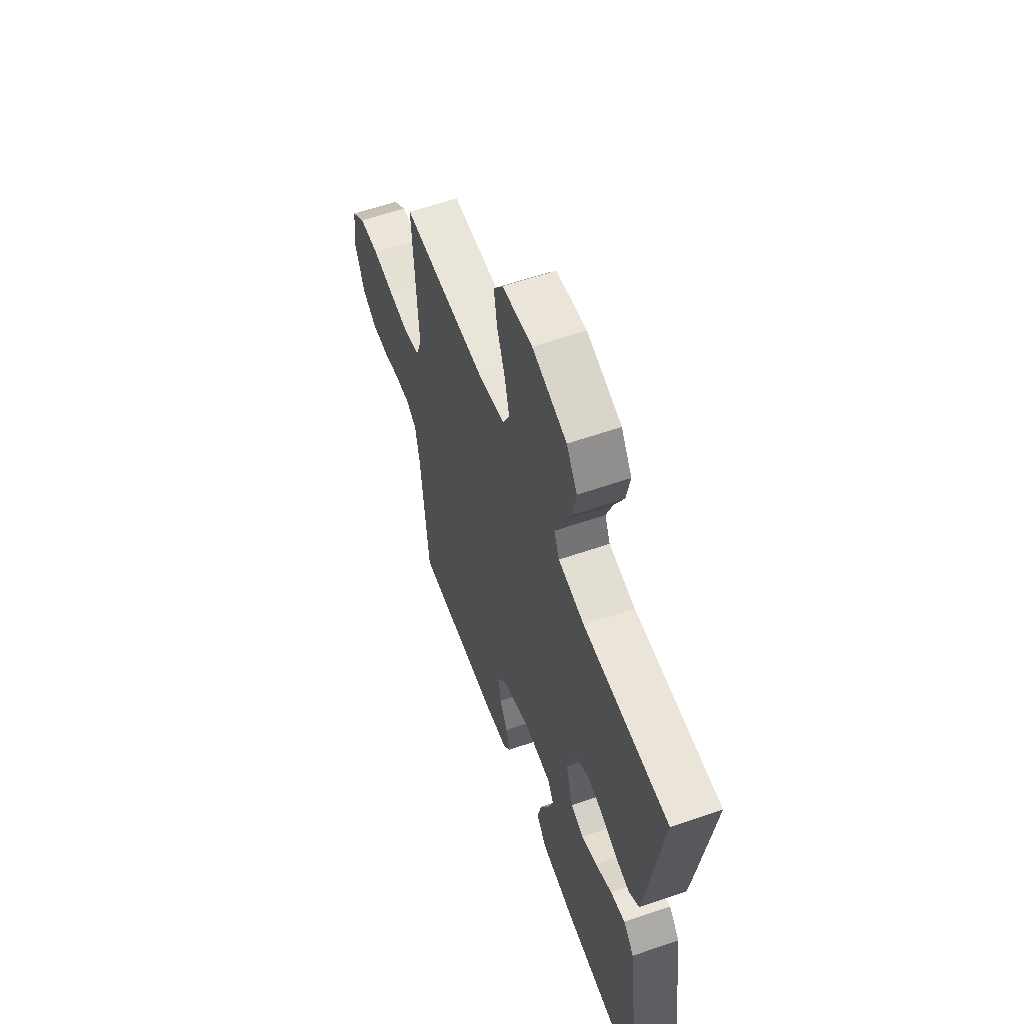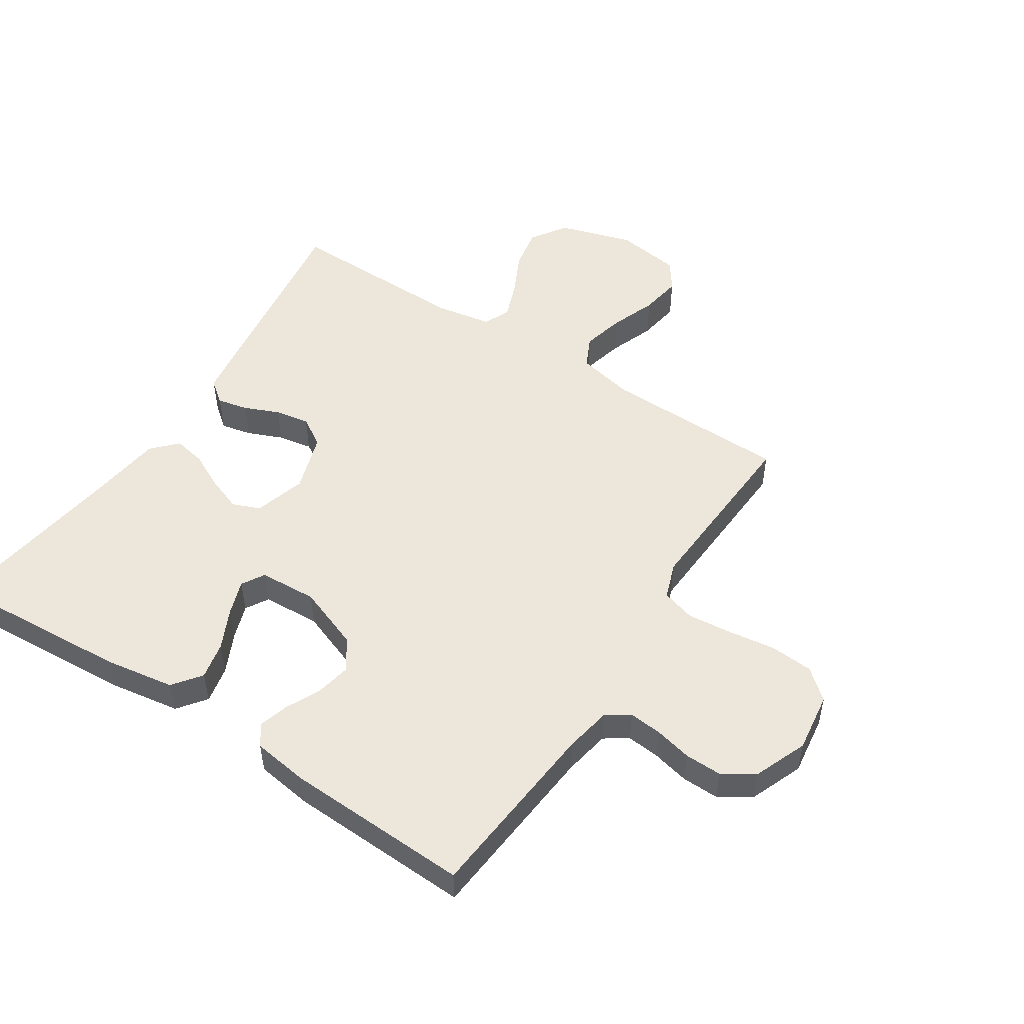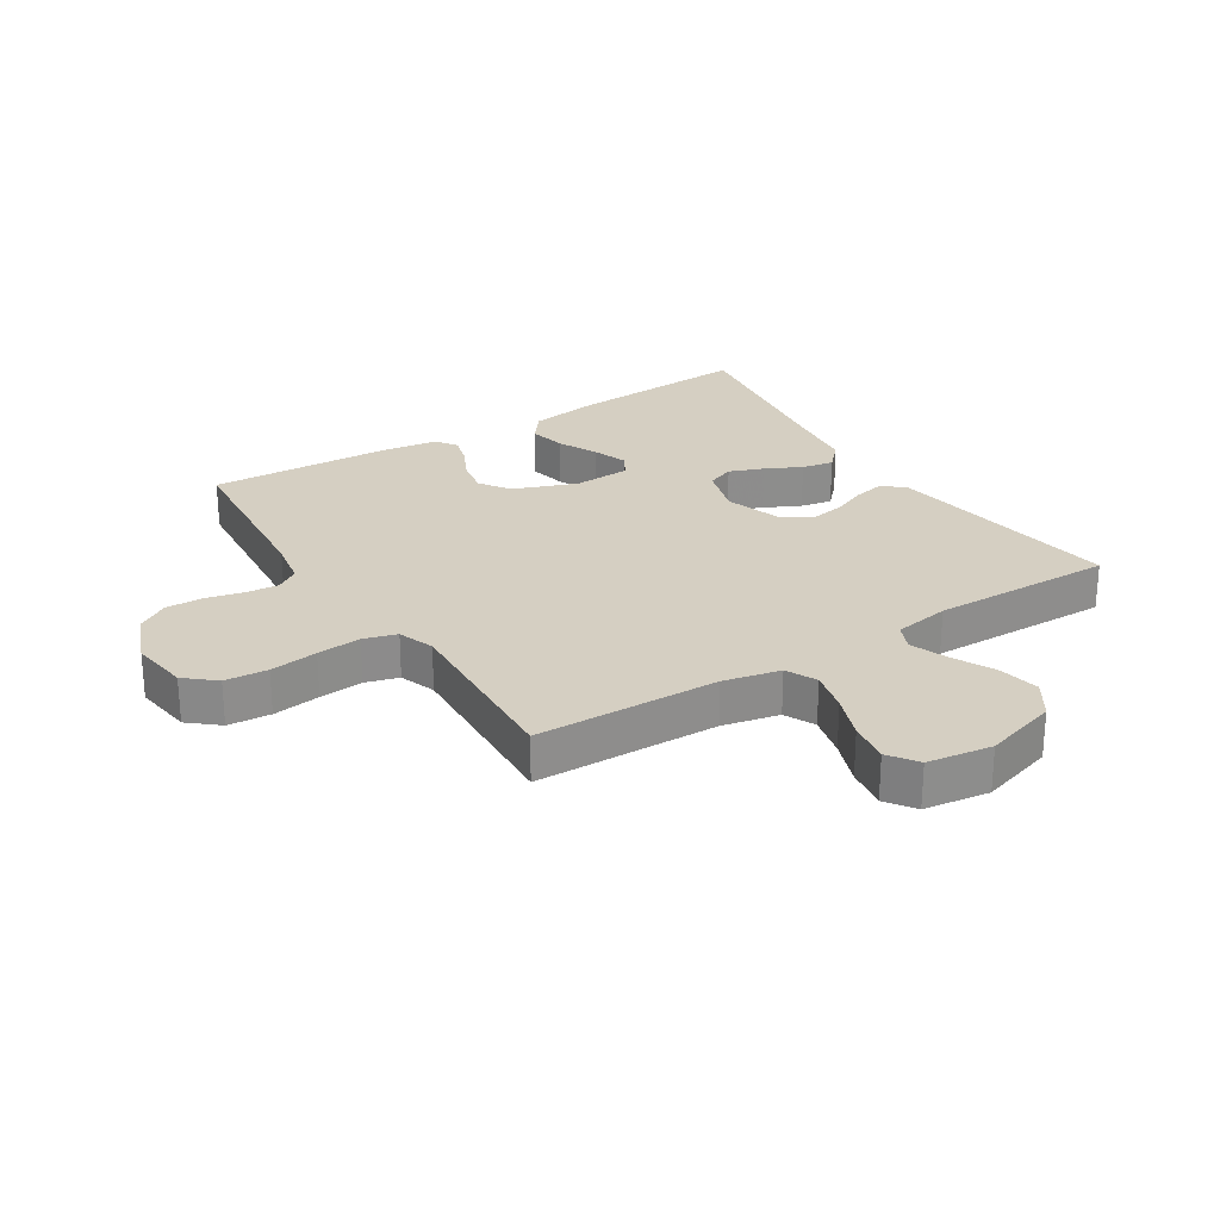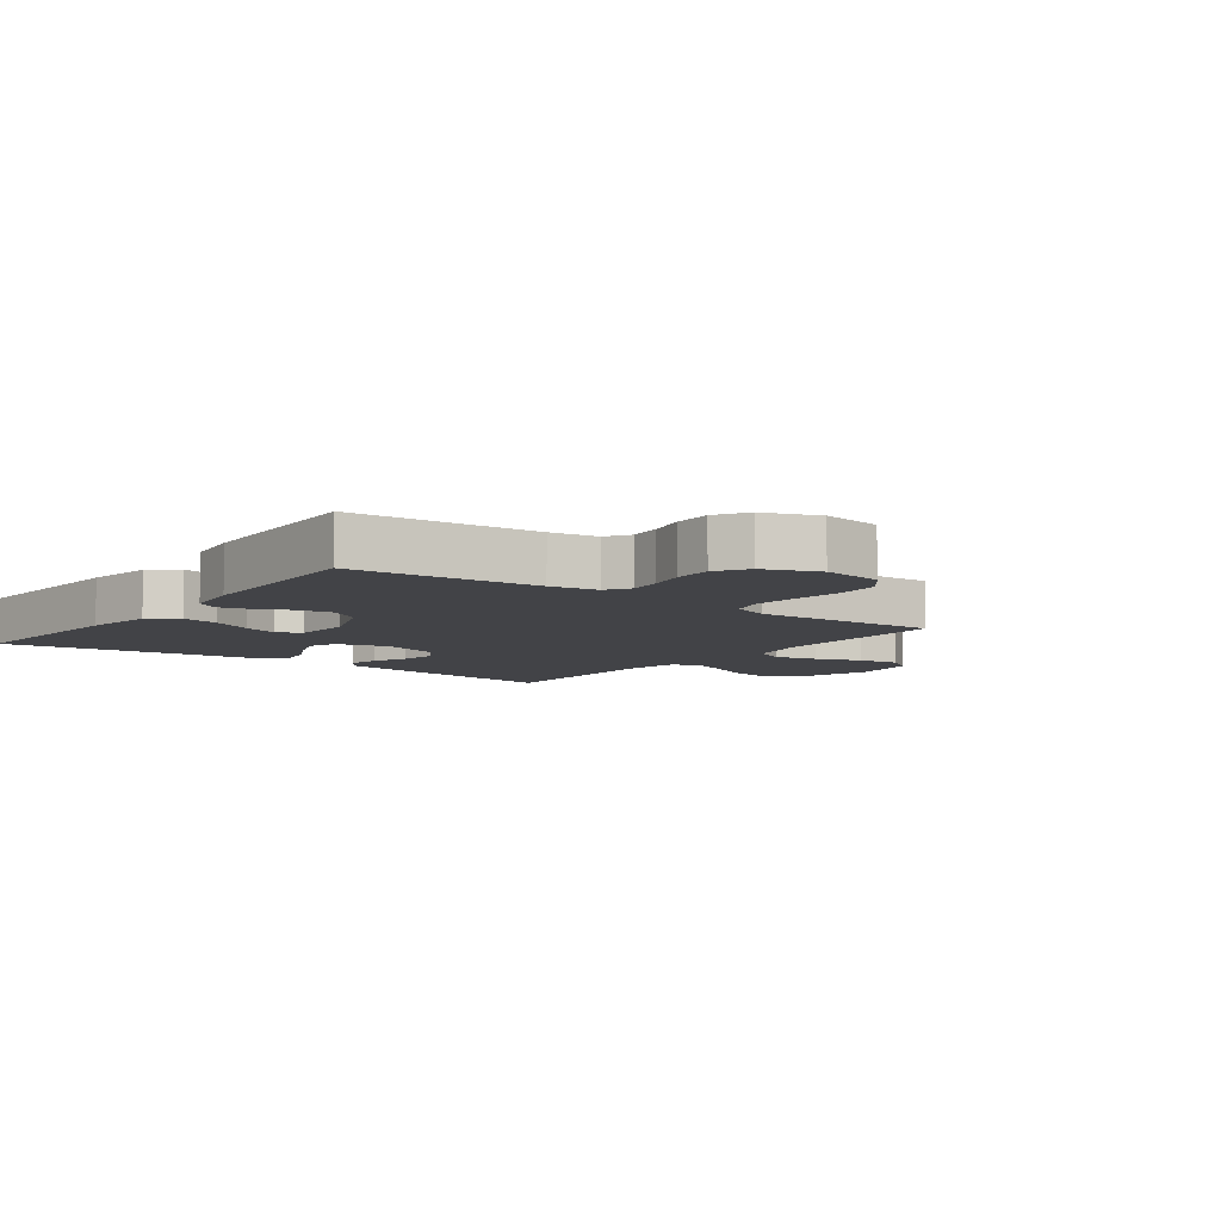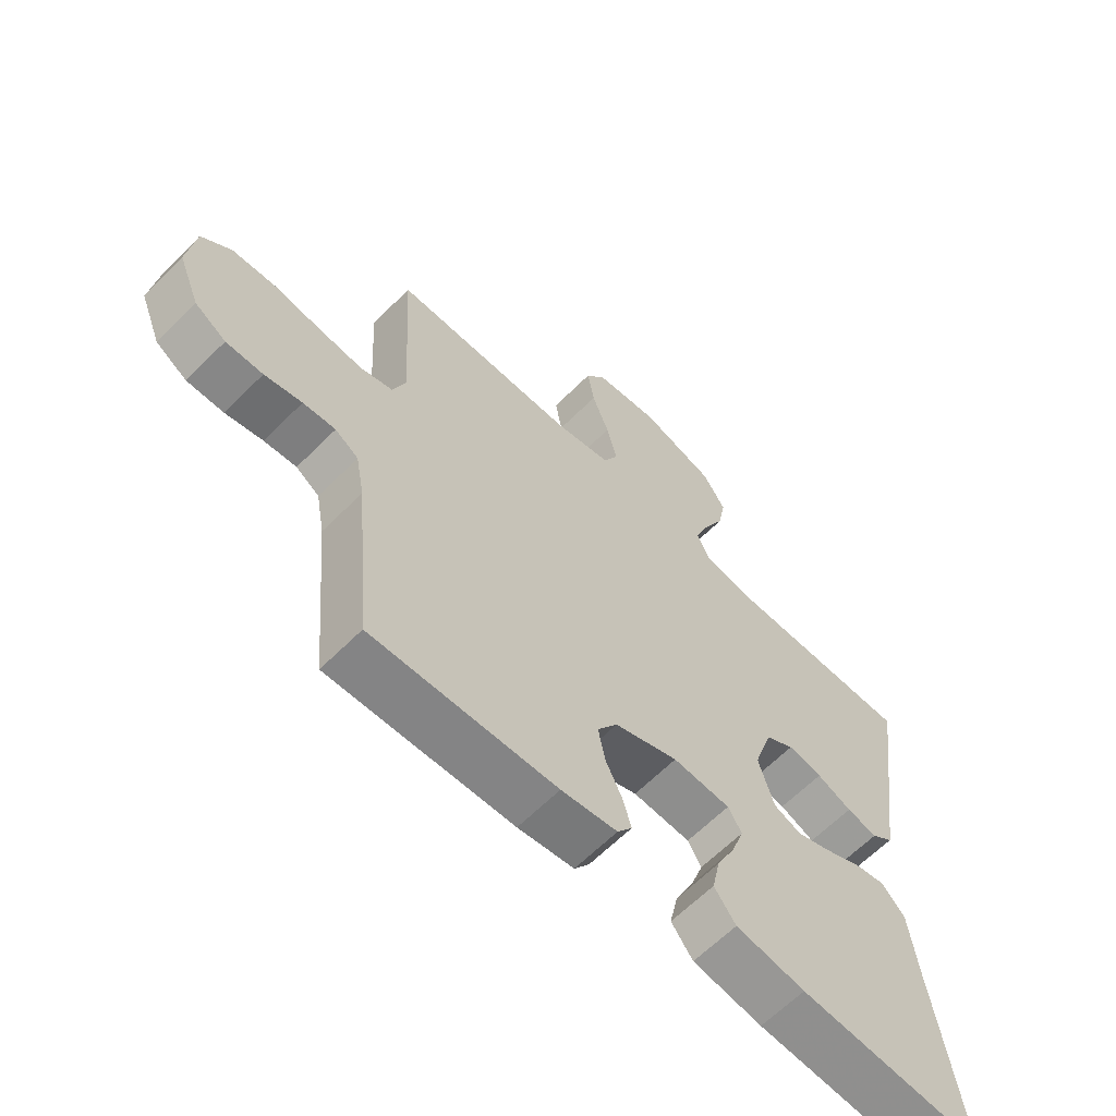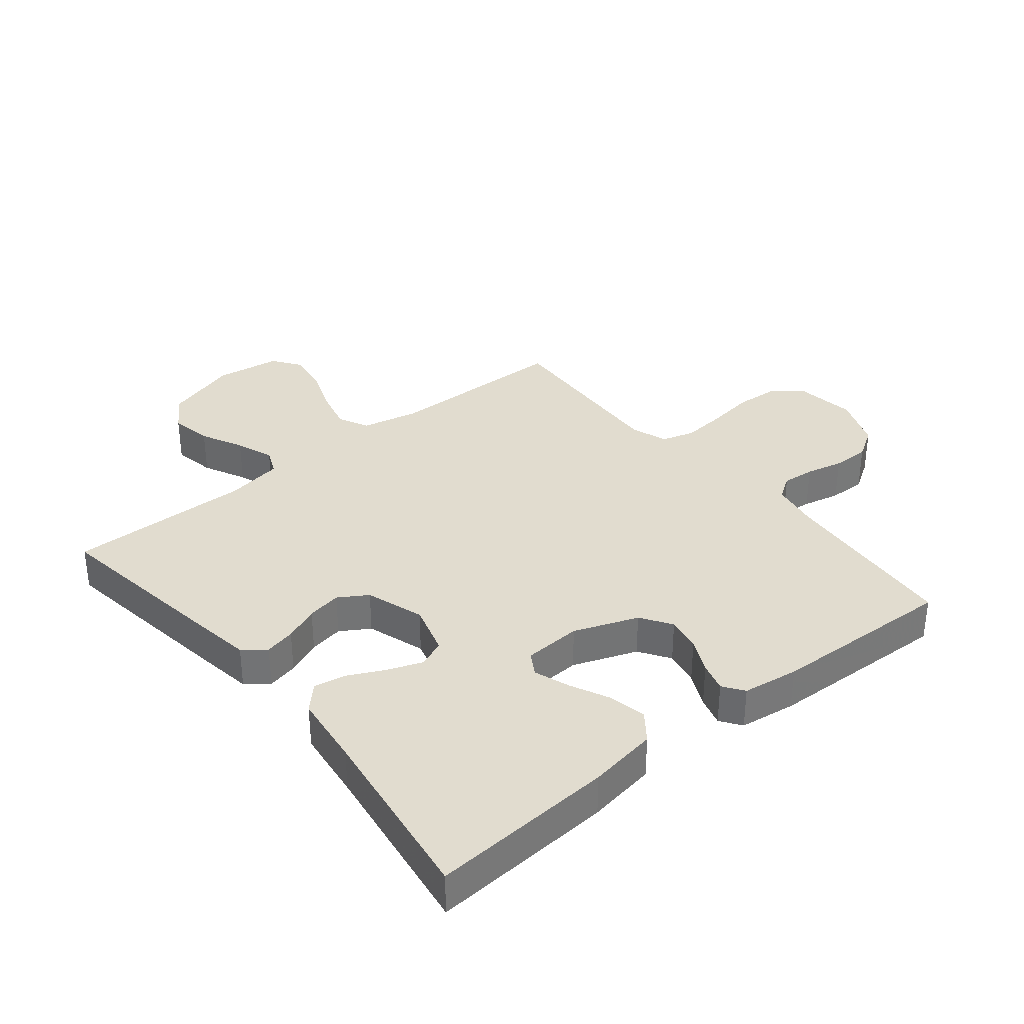
<metadata>
{"format":"obj","ext":"obj","renderer":"f3d","projection":"perspective","resolution":1024,"background":"white","views":[{"elev":59.2,"azim":70.3,"up":"+Z"},{"elev":51.0,"azim":-147.0,"up":"+Y"},{"elev":25.9,"azim":-32.3,"up":"+Y"},{"elev":-7.4,"azim":-127.2,"up":"+Y"},{"elev":-63.0,"azim":-44.6,"up":"+Z"},{"elev":34.4,"azim":140.8,"up":"+Y"}]}
</metadata>
<code>
v -0.5 0.07 -0.5
v -0.527 0.07 -0.2
v -0.541 0.07 -0.124
v -0.579 0.07 -0.099
v -0.632 0.07 -0.104
v -0.693 0.07 -0.118
v -0.753 0.07 -0.119
v -0.804 0.07 -0.087
v -0.839 0.07 0
v -0.826 0.07 0.097
v -0.778 0.07 0.138
v -0.708 0.07 0.143
v -0.63 0.07 0.132
v -0.558 0.07 0.125
v -0.504 0.07 0.141
v -0.483 0.07 0.2
v -0.5 0.07 0.5
v -0.2 0.07 0.505
v -0.107 0.07 0.525
v -0.083 0.07 0.575
v -0.1 0.07 0.644
v -0.128 0.07 0.718
v -0.139 0.07 0.786
v -0.106 0.07 0.833
v 0 0.07 0.848
v 0.121 0.07 0.811
v 0.159 0.07 0.753
v 0.146 0.07 0.685
v 0.112 0.07 0.616
v 0.089 0.07 0.555
v 0.108 0.07 0.512
v 0.2 0.07 0.496
v 0.5 0.07 0.5
v 0.457 0.07 0.2
v 0.443 0.07 0.107
v 0.407 0.07 0.079
v 0.357 0.07 0.09
v 0.3 0.07 0.114
v 0.244 0.07 0.124
v 0.197 0.07 0.095
v 0.166 0.07 0
v 0.191 0.07 -0.084
v 0.236 0.07 -0.102
v 0.292 0.07 -0.081
v 0.351 0.07 -0.052
v 0.403 0.07 -0.042
v 0.441 0.07 -0.082
v 0.456 0.07 -0.2
v 0.5 0.07 -0.5
v 0.2 0.07 -0.48
v 0.087 0.07 -0.462
v 0.052 0.07 -0.416
v 0.065 0.07 -0.355
v 0.096 0.07 -0.29
v 0.116 0.07 -0.233
v 0.094 0.07 -0.196
v 0 0.07 -0.191
v -0.104 0.07 -0.23
v -0.137 0.07 -0.28
v -0.126 0.07 -0.337
v -0.099 0.07 -0.393
v -0.085 0.07 -0.441
v -0.109 0.07 -0.475
v -0.2 0.07 -0.488
v -0.5 0 -0.5
v -0.527 0 -0.2
v -0.541 0 -0.124
v -0.579 0 -0.099
v -0.632 0 -0.104
v -0.693 0 -0.118
v -0.753 0 -0.119
v -0.804 0 -0.087
v -0.839 0 0
v -0.826 0 0.097
v -0.778 0 0.138
v -0.708 0 0.143
v -0.63 0 0.132
v -0.558 0 0.125
v -0.504 0 0.141
v -0.483 0 0.2
v -0.5 0 0.5
v -0.2 0 0.505
v -0.107 0 0.525
v -0.083 0 0.575
v -0.1 0 0.644
v -0.128 0 0.718
v -0.139 0 0.786
v -0.106 0 0.833
v 0 0 0.848
v 0.121 0 0.811
v 0.159 0 0.753
v 0.146 0 0.685
v 0.112 0 0.616
v 0.089 0 0.555
v 0.108 0 0.512
v 0.2 0 0.496
v 0.5 0 0.5
v 0.457 0 0.2
v 0.443 0 0.107
v 0.407 0 0.079
v 0.357 0 0.09
v 0.3 0 0.114
v 0.244 0 0.124
v 0.197 0 0.095
v 0.166 0 0
v 0.191 0 -0.084
v 0.236 0 -0.102
v 0.292 0 -0.081
v 0.351 0 -0.052
v 0.403 0 -0.042
v 0.441 0 -0.082
v 0.456 0 -0.2
v 0.5 0 -0.5
v 0.2 0 -0.48
v 0.087 0 -0.462
v 0.052 0 -0.416
v 0.065 0 -0.355
v 0.096 0 -0.29
v 0.116 0 -0.233
v 0.094 0 -0.196
v 0 0 -0.191
v -0.104 0 -0.23
v -0.137 0 -0.28
v -0.126 0 -0.337
v -0.099 0 -0.393
v -0.085 0 -0.441
v -0.109 0 -0.475
v -0.2 0 -0.488
f 64 1 2
f 63 64 2
f 62 63 2
f 61 62 2
f 60 61 2
f 59 60 2 3
f 58 59 3 4
f 57 58 4
f 56 57 4
f 52 53 54
f 51 52 54
f 50 51 54
f 49 50 54
f 48 49 54
f 48 54 55
f 47 48 55
f 46 47 55
f 45 46 55
f 44 45 55
f 43 44 55 56
f 36 37 38
f 35 36 38
f 34 35 38
f 33 34 38
f 32 33 38
f 31 32 38 39
f 30 31 39 40
f 27 28 29
f 26 27 29
f 25 26 29
f 24 25 29
f 23 24 29
f 22 23 29
f 21 22 29
f 20 21 29 30
f 30 40 41
f 20 30 41
f 19 20 41
f 16 17 18
f 19 41 42
f 18 19 42
f 16 18 42
f 15 16 42
f 11 12 13
f 10 11 13
f 9 10 13
f 8 9 13
f 7 8 13
f 6 7 13
f 5 6 13
f 4 5 13 14
f 42 43 56
f 15 42 56
f 14 15 56
f 4 14 56
f 66 65 128
f 66 128 127
f 66 127 126
f 66 126 125
f 66 125 124
f 67 66 124 123
f 68 67 123 122
f 68 122 121
f 68 121 120
f 118 117 116
f 118 116 115
f 118 115 114
f 118 114 113
f 118 113 112
f 119 118 112
f 119 112 111
f 119 111 110
f 119 110 109
f 119 109 108
f 120 119 108 107
f 102 101 100
f 102 100 99
f 102 99 98
f 102 98 97
f 102 97 96
f 103 102 96 95
f 104 103 95 94
f 93 92 91
f 93 91 90
f 93 90 89
f 93 89 88
f 93 88 87
f 93 87 86
f 93 86 85
f 94 93 85 84
f 105 104 94
f 105 94 84
f 105 84 83
f 82 81 80
f 106 105 83
f 106 83 82
f 106 82 80
f 106 80 79
f 77 76 75
f 77 75 74
f 77 74 73
f 77 73 72
f 77 72 71
f 77 71 70
f 77 70 69
f 78 77 69 68
f 120 107 106
f 120 106 79
f 120 79 78
f 120 78 68
f 1 65 66 2
f 2 66 67 3
f 3 67 68 4
f 4 68 69 5
f 5 69 70 6
f 6 70 71 7
f 7 71 72 8
f 8 72 73 9
f 9 73 74 10
f 10 74 75 11
f 11 75 76 12
f 12 76 77 13
f 13 77 78 14
f 14 78 79 15
f 15 79 80 16
f 16 80 81 17
f 17 81 82 18
f 18 82 83 19
f 19 83 84 20
f 20 84 85 21
f 21 85 86 22
f 22 86 87 23
f 23 87 88 24
f 24 88 89 25
f 25 89 90 26
f 26 90 91 27
f 27 91 92 28
f 28 92 93 29
f 29 93 94 30
f 30 94 95 31
f 31 95 96 32
f 32 96 97 33
f 33 97 98 34
f 34 98 99 35
f 35 99 100 36
f 36 100 101 37
f 37 101 102 38
f 38 102 103 39
f 39 103 104 40
f 40 104 105 41
f 41 105 106 42
f 42 106 107 43
f 43 107 108 44
f 44 108 109 45
f 45 109 110 46
f 46 110 111 47
f 47 111 112 48
f 48 112 113 49
f 49 113 114 50
f 50 114 115 51
f 51 115 116 52
f 52 116 117 53
f 53 117 118 54
f 54 118 119 55
f 55 119 120 56
f 56 120 121 57
f 57 121 122 58
f 58 122 123 59
f 59 123 124 60
f 60 124 125 61
f 61 125 126 62
f 62 126 127 63
f 63 127 128 64
f 64 128 65 1

</code>
